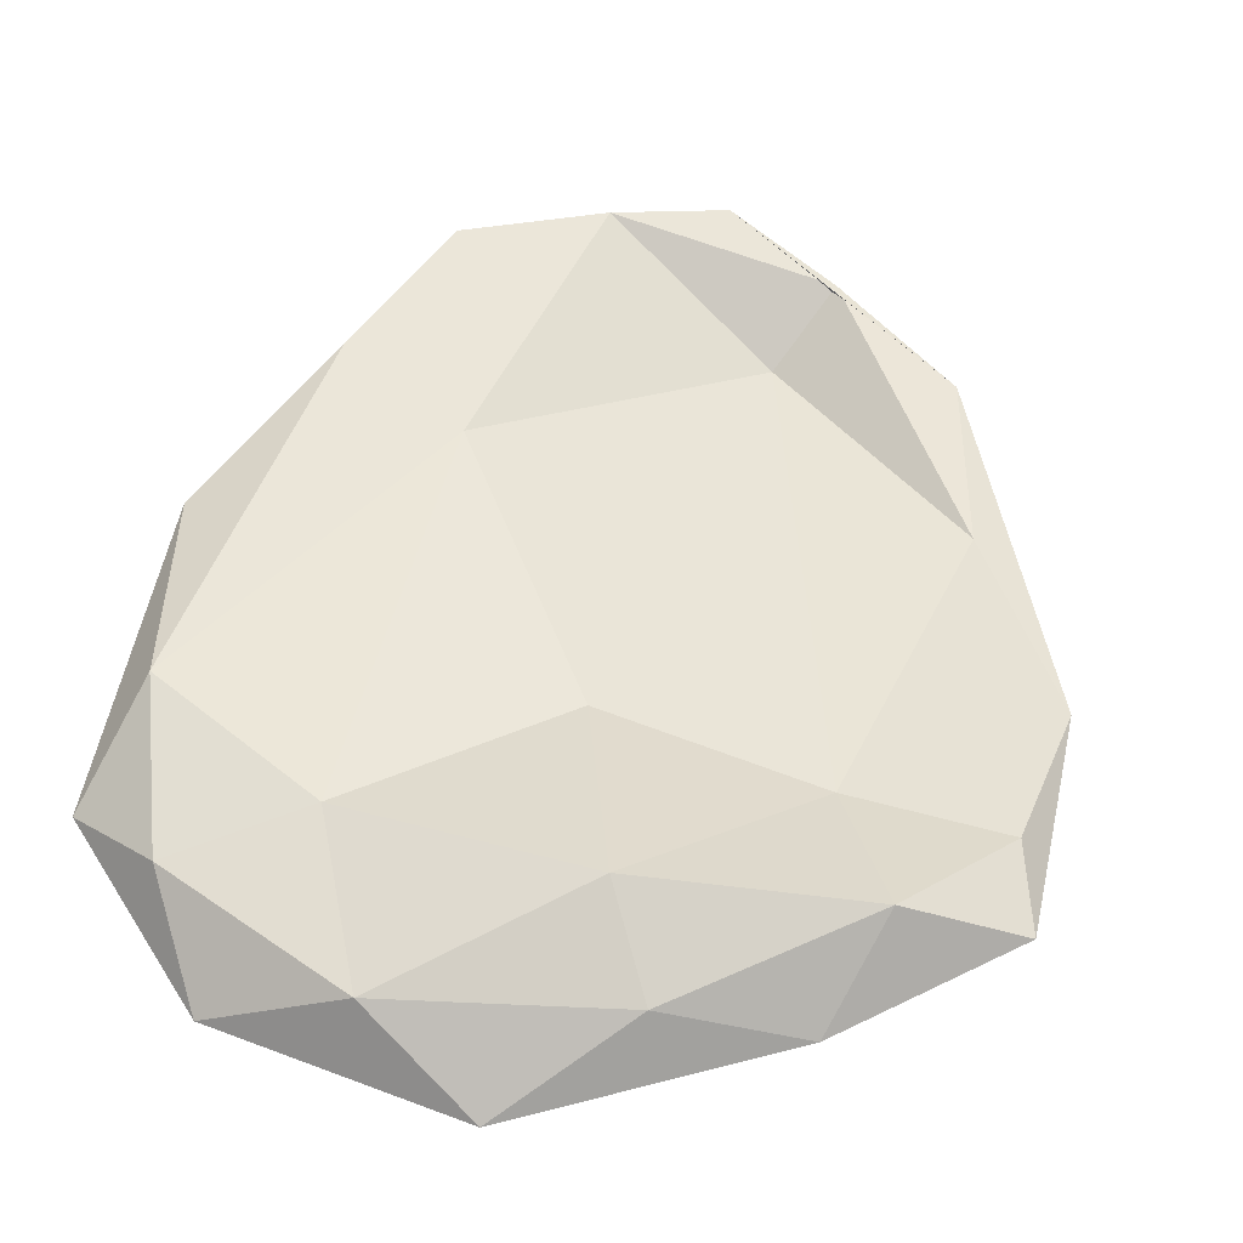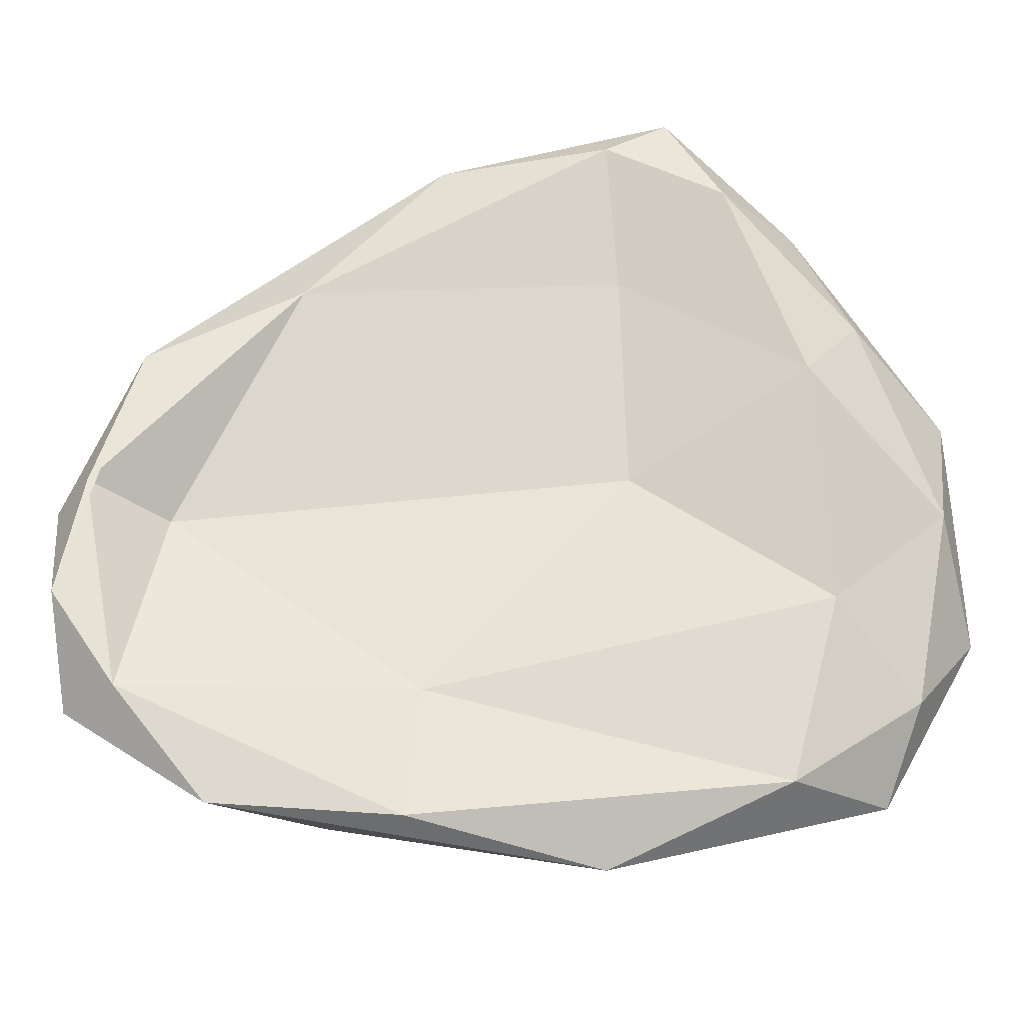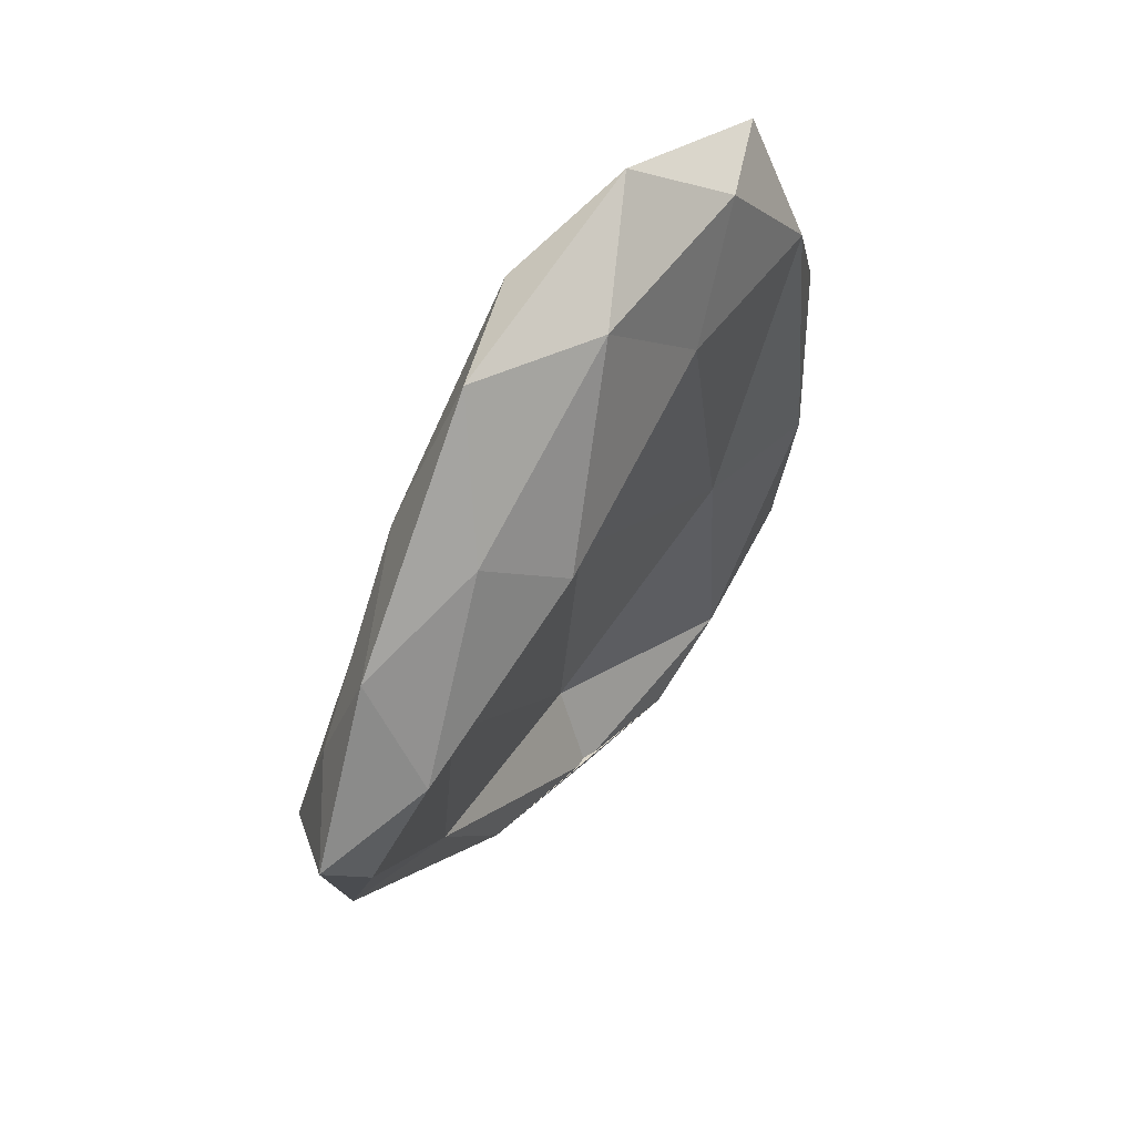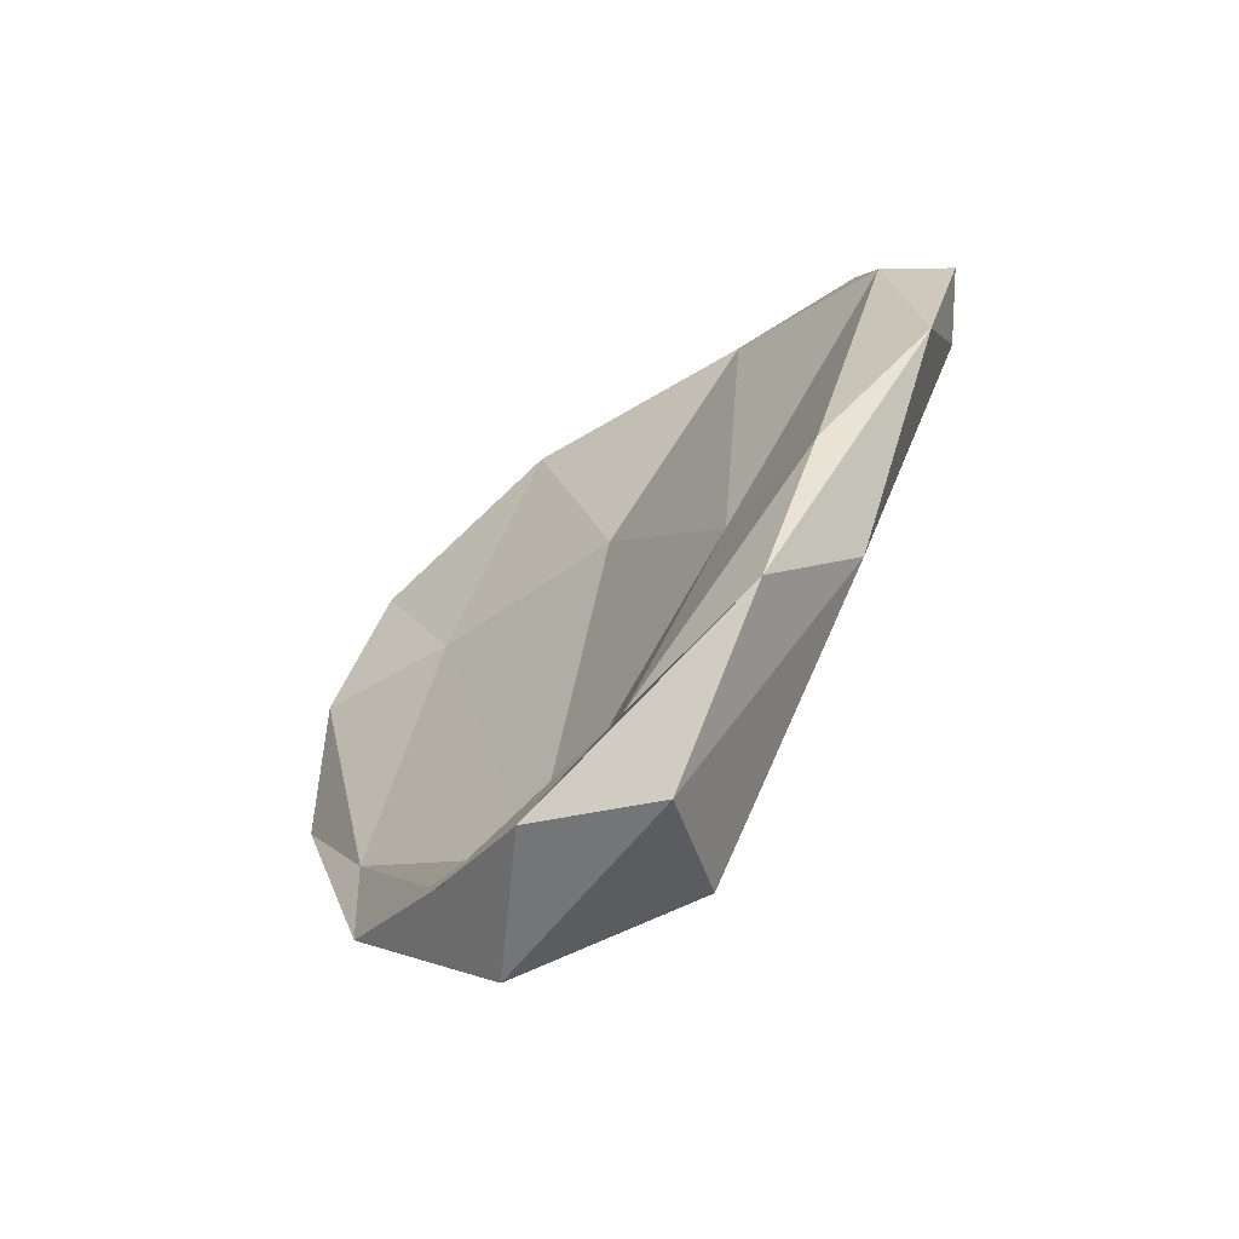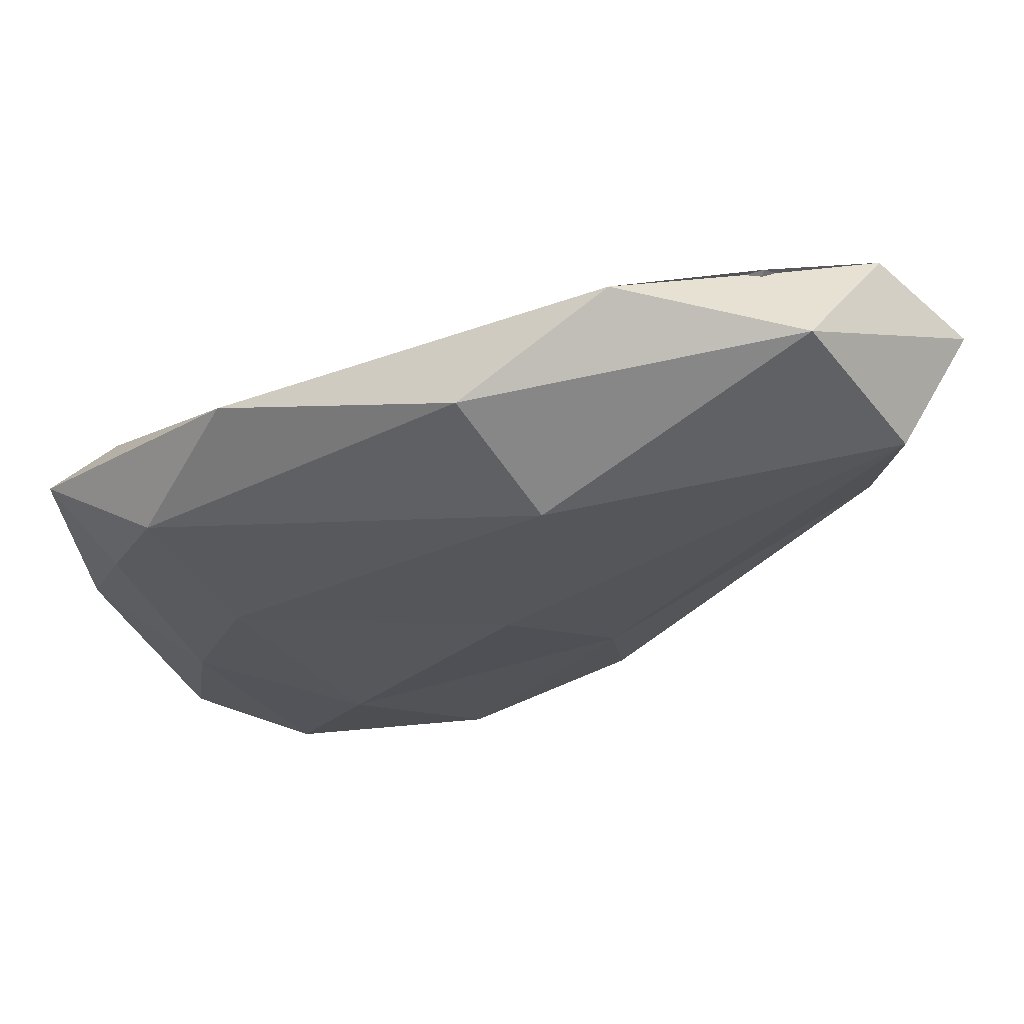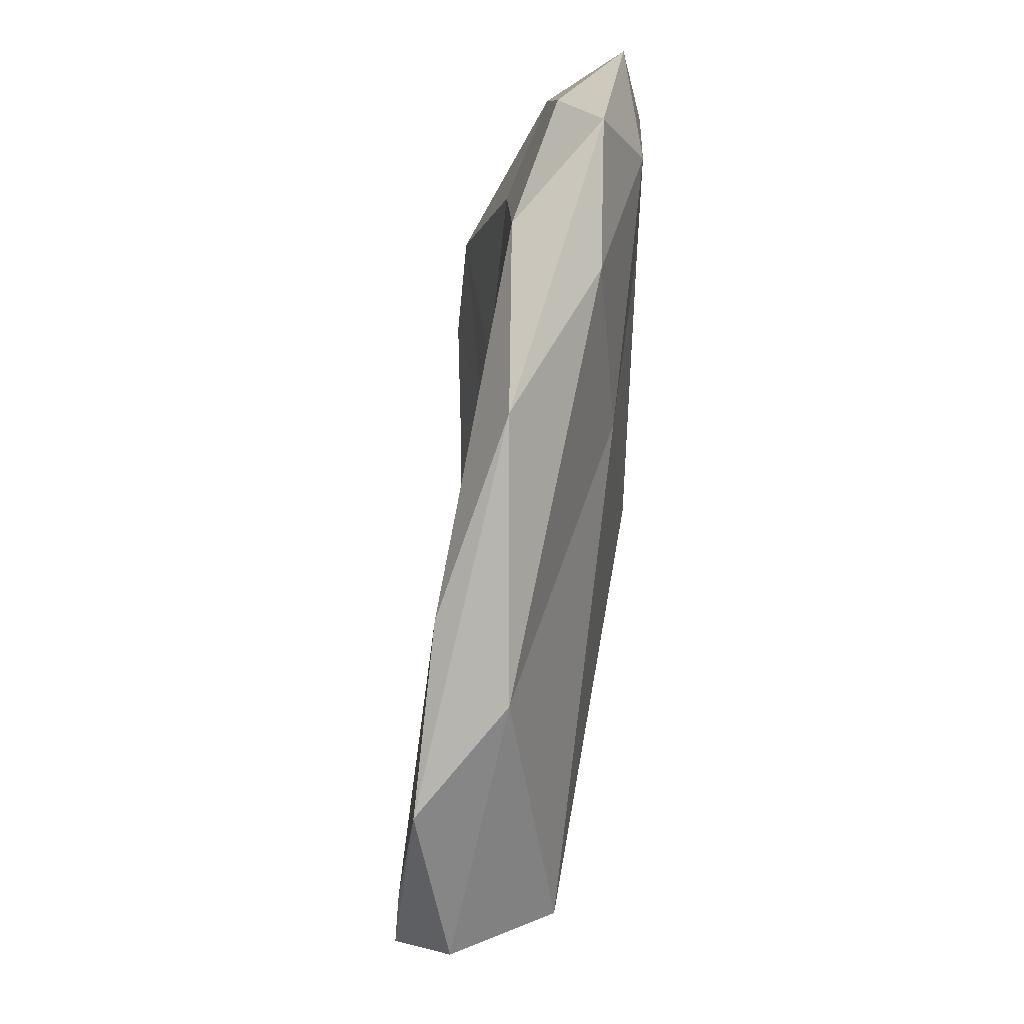
<metadata>
{"format":"obj","ext":"obj","renderer":"f3d","projection":"perspective","resolution":1024,"background":"white","views":[{"elev":41.1,"azim":12.8,"up":"+Y"},{"elev":75.4,"azim":-103.9,"up":"+Y"},{"elev":78.2,"azim":120.1,"up":"+Z"},{"elev":-59.5,"azim":-141.5,"up":"+Z"},{"elev":-22.9,"azim":132.0,"up":"+Y"},{"elev":-13.6,"azim":-98.5,"up":"+Z"}]}
</metadata>
<code>
g objMesh
v 0 0.008468 -0.0802
v 0.2071 0.0255 0.181
v -0.07912 0.000499 0.2574
v 0.3524 0.06946 0.2397
v 0.4143 0.06101 0.1064
v -0.256 0.07025 -0.03667
v -0.07912 0.1159 -0.6096
v 0.2071 0.0218 -0.318
v 0.4632 0.1311 0.2332
v -0.1346 0.006497 0.4177
v 0.128 0.02465 0.3369
v 0 0.04092 0.4882
v -0.4356 0.1176 0.09679
v -0.3352 0.04575 0.2773
v -0.4632 0.1186 0.2685
v -0.1346 0.2506 -0.6629
v -0.3352 0.2091 -0.3956
v -0.2863 0.3117 -0.519
v 0.3524 0.1053 -0.3235
v 0.128 0.1709 -0.6322
v 0.2863 0.2147 -0.4832
v 0.2863 0.08613 0.3603
v -0.2863 0.05805 0.4397
v -0.4632 0.2285 -0.0887
v 0 0.3027 -0.6409
v 0.4632 0.1421 -0.06426
v 0.1346 0.1324 0.397
v 0.3352 0.1871 0.272
v 0.07912 0.2081 0.3098
v -0.3524 0.1532 0.3383
v -0.128 0.1284 0.438
v -0.2071 0.1937 0.2667
v -0.3524 0.2968 -0.303
v -0.4143 0.2181 0.1543
v -0.2071 0.2467 -0.2478
v 0.1346 0.2618 -0.5783
v -0.128 0.3117 -0.5925
v 0.07912 0.1912 -0.4981
v 0.4356 0.1698 0.1449
v 0.3352 0.176 -0.2748
v 0.256 0.1614 0.1152
v 0 0.1739 0.06165
f 1 2 3
f 4 2 5
f 1 3 6
f 1 6 7
f 1 7 8
f 4 5 9
f 10 11 12
f 13 14 15
f 16 17 18
f 19 20 21
f 4 9 22
f 10 12 23
f 13 15 24
f 16 18 25
f 19 21 26
f 27 28 29
f 30 31 32
f 33 34 35
f 36 37 38
f 39 40 41
f 41 38 42
f 41 40 38
f 40 36 38
f 38 35 42
f 38 37 35
f 37 33 35
f 35 32 42
f 35 34 32
f 34 30 32
f 32 29 42
f 32 31 29
f 31 27 29
f 29 41 42
f 29 28 41
f 28 39 41
f 26 40 39
f 26 21 40
f 21 36 40
f 25 37 36
f 25 18 37
f 18 33 37
f 24 34 33
f 24 15 34
f 15 30 34
f 23 31 30
f 23 12 31
f 12 27 31
f 22 28 27
f 22 9 28
f 9 39 28
f 21 25 36
f 21 20 25
f 20 16 25
f 18 24 33
f 18 17 24
f 17 13 24
f 15 23 30
f 15 14 23
f 14 10 23
f 12 22 27
f 12 11 22
f 11 4 22
f 9 26 39
f 9 5 26
f 5 19 26
f 8 20 19
f 8 7 20
f 7 16 20
f 7 17 16
f 7 6 17
f 6 13 17
f 6 14 13
f 6 3 14
f 3 10 14
f 5 8 19
f 5 2 8
f 2 1 8
f 3 11 10
f 3 2 11
f 2 4 11

</code>
